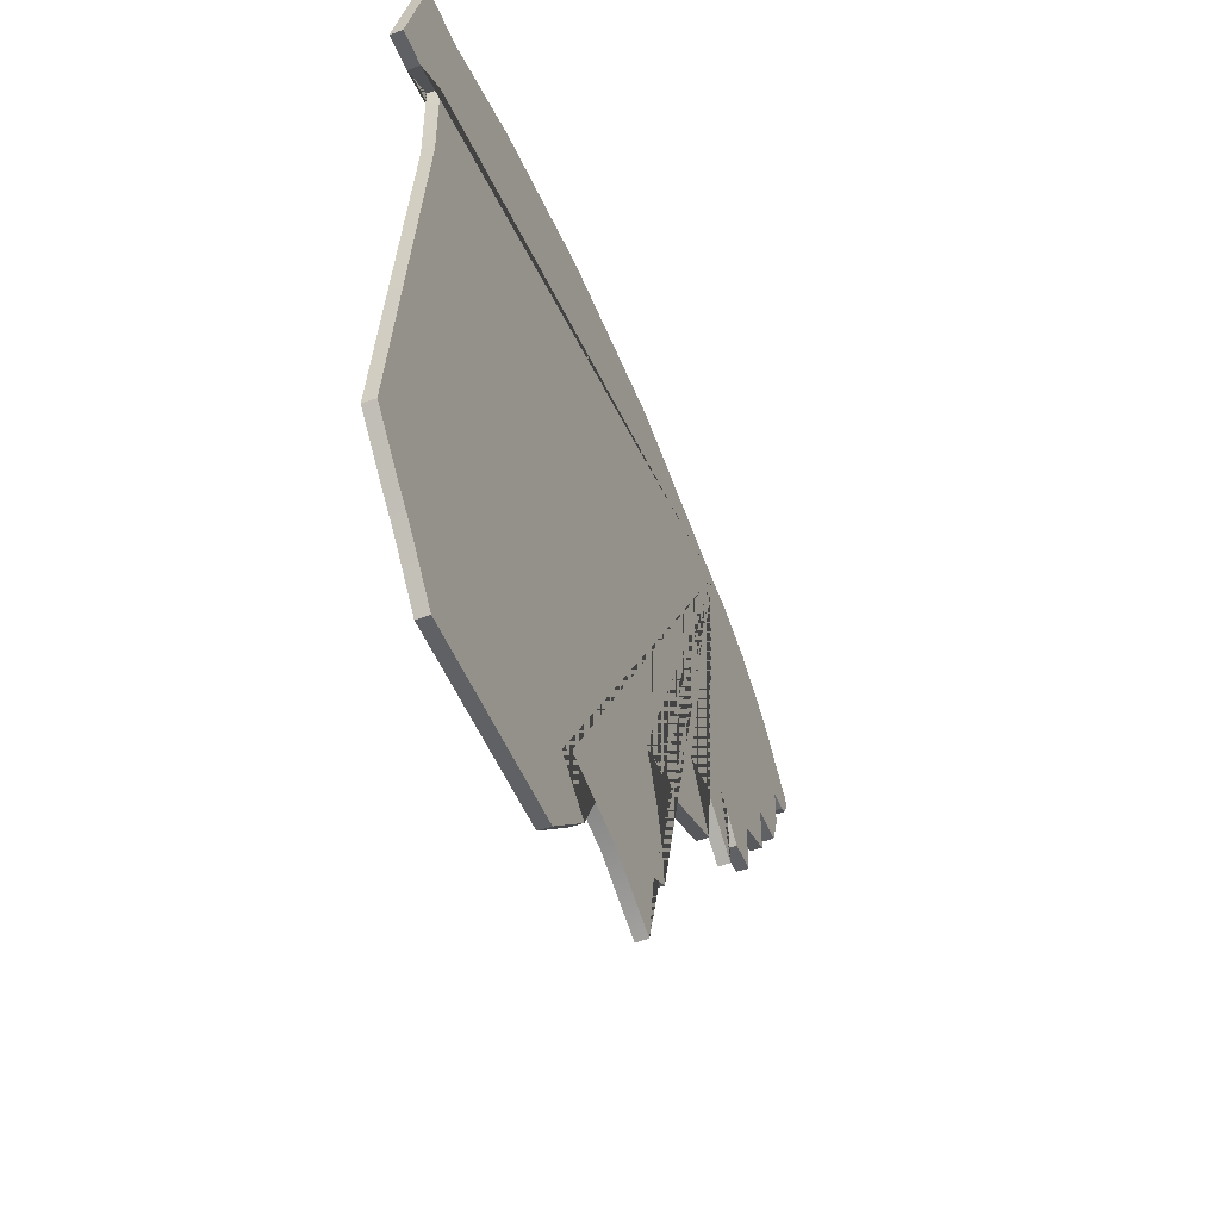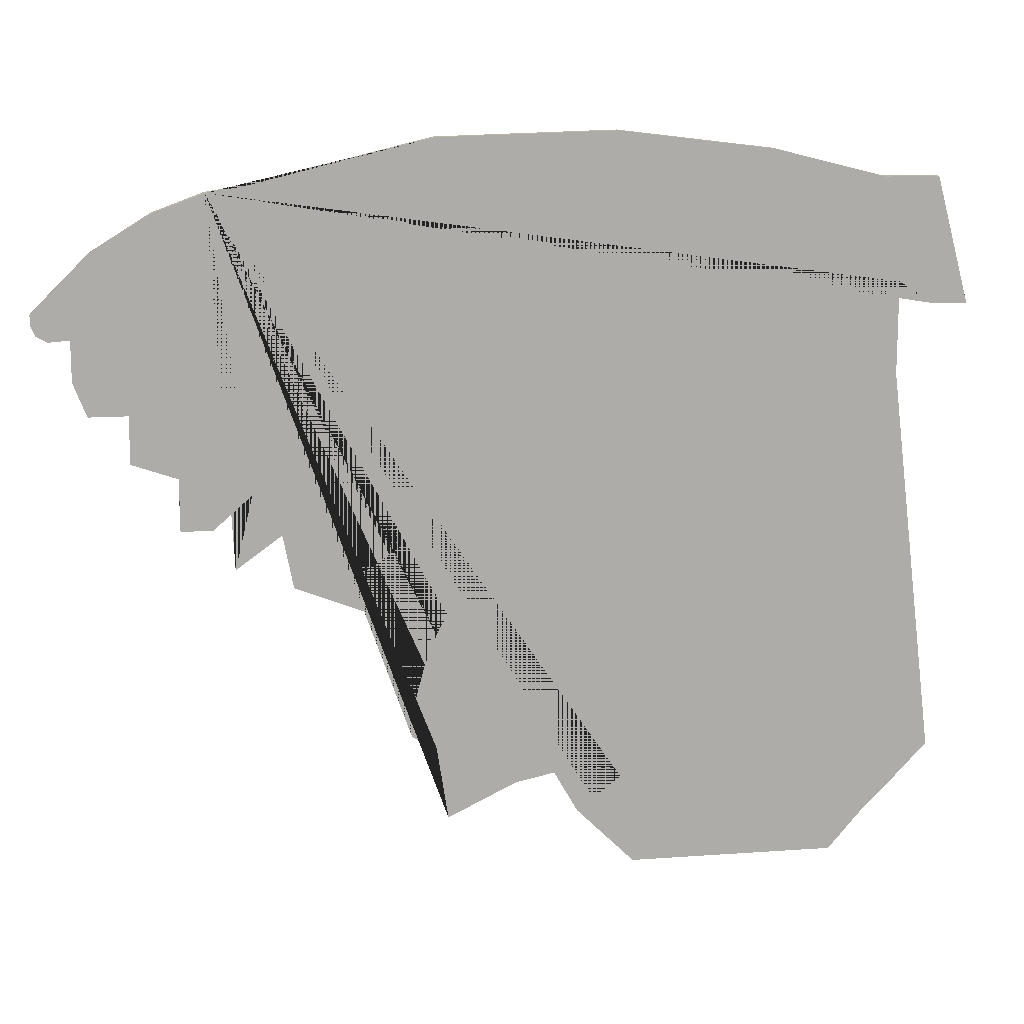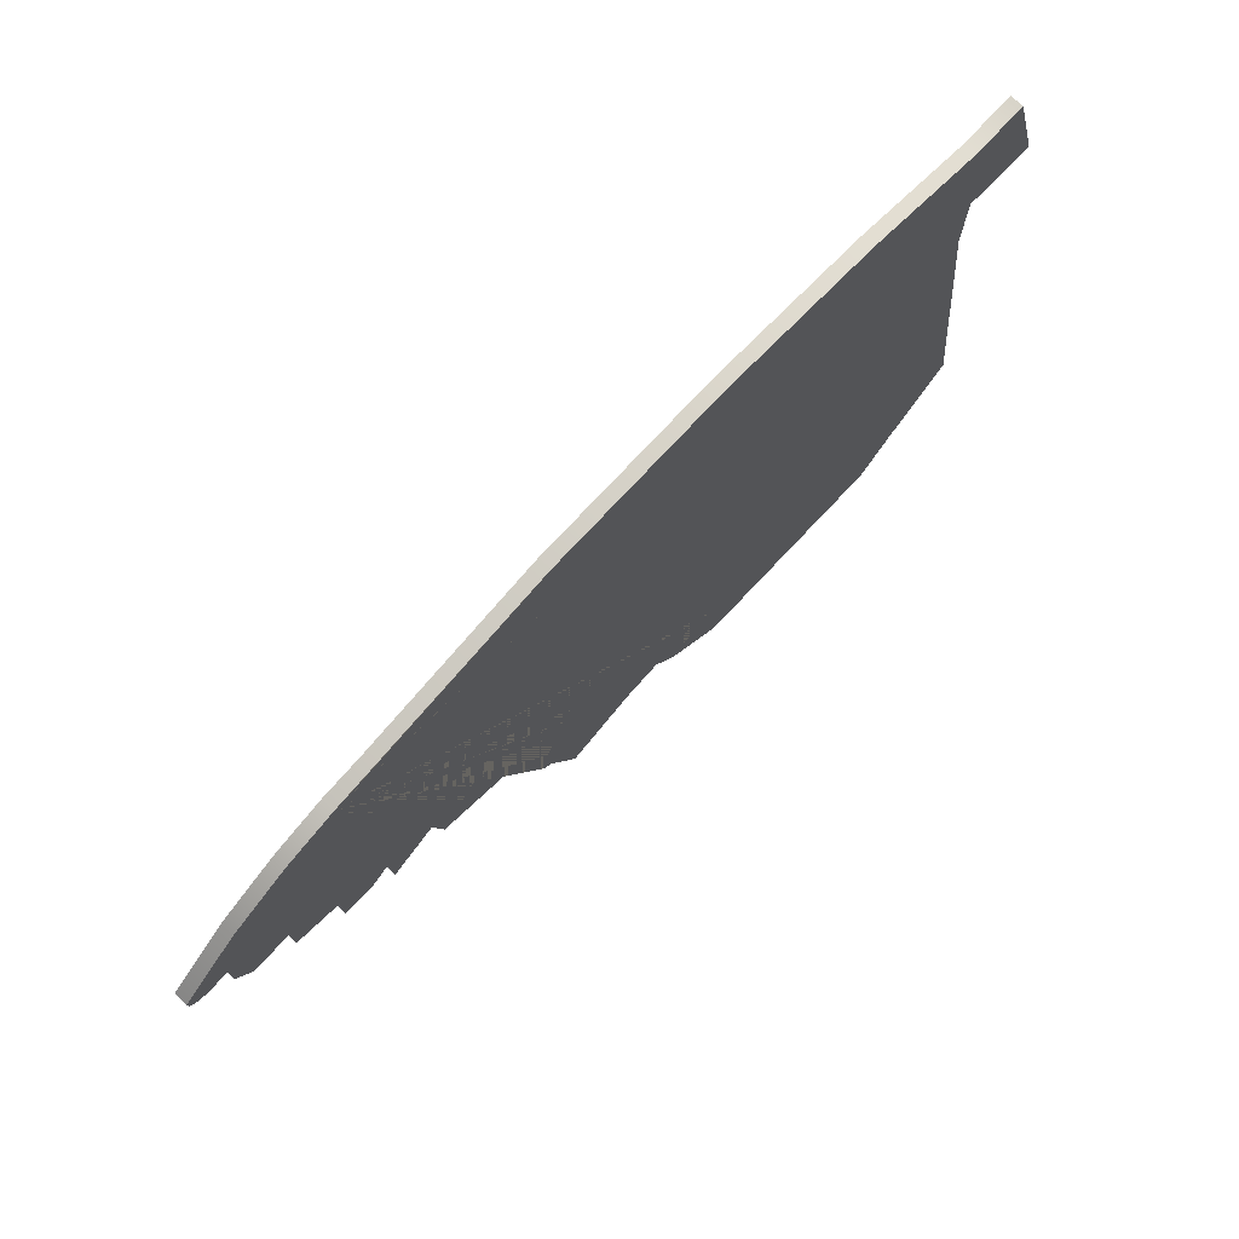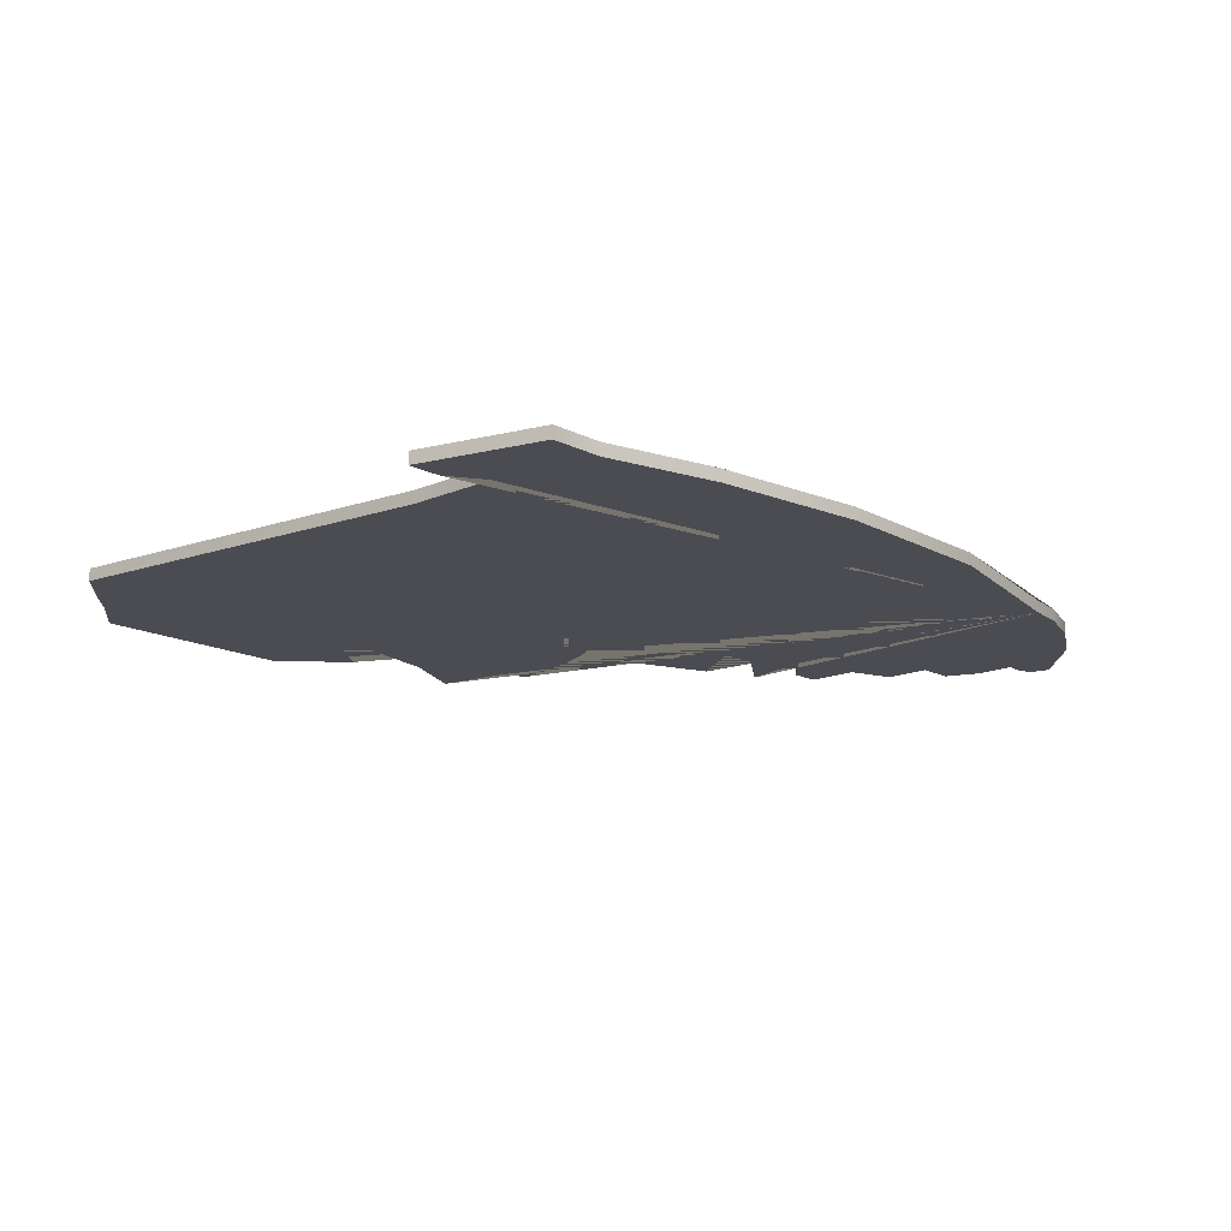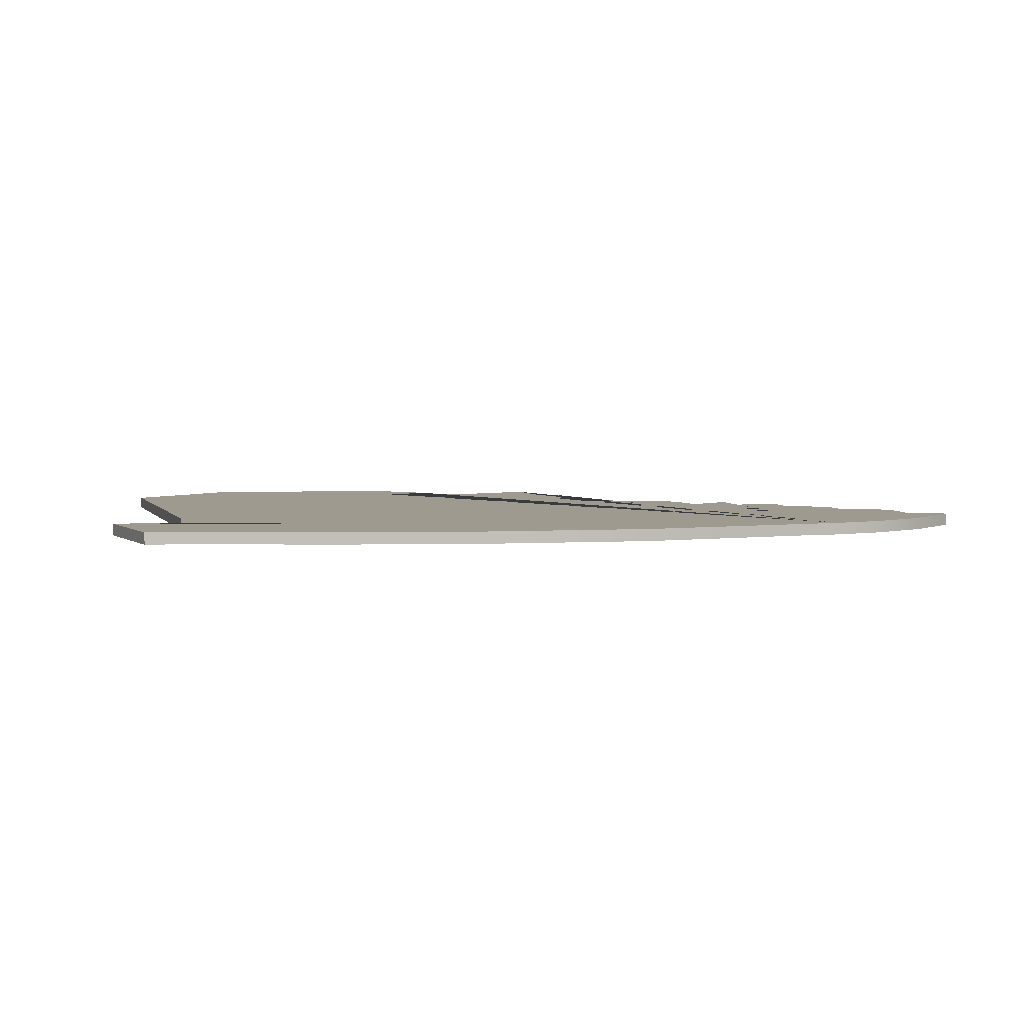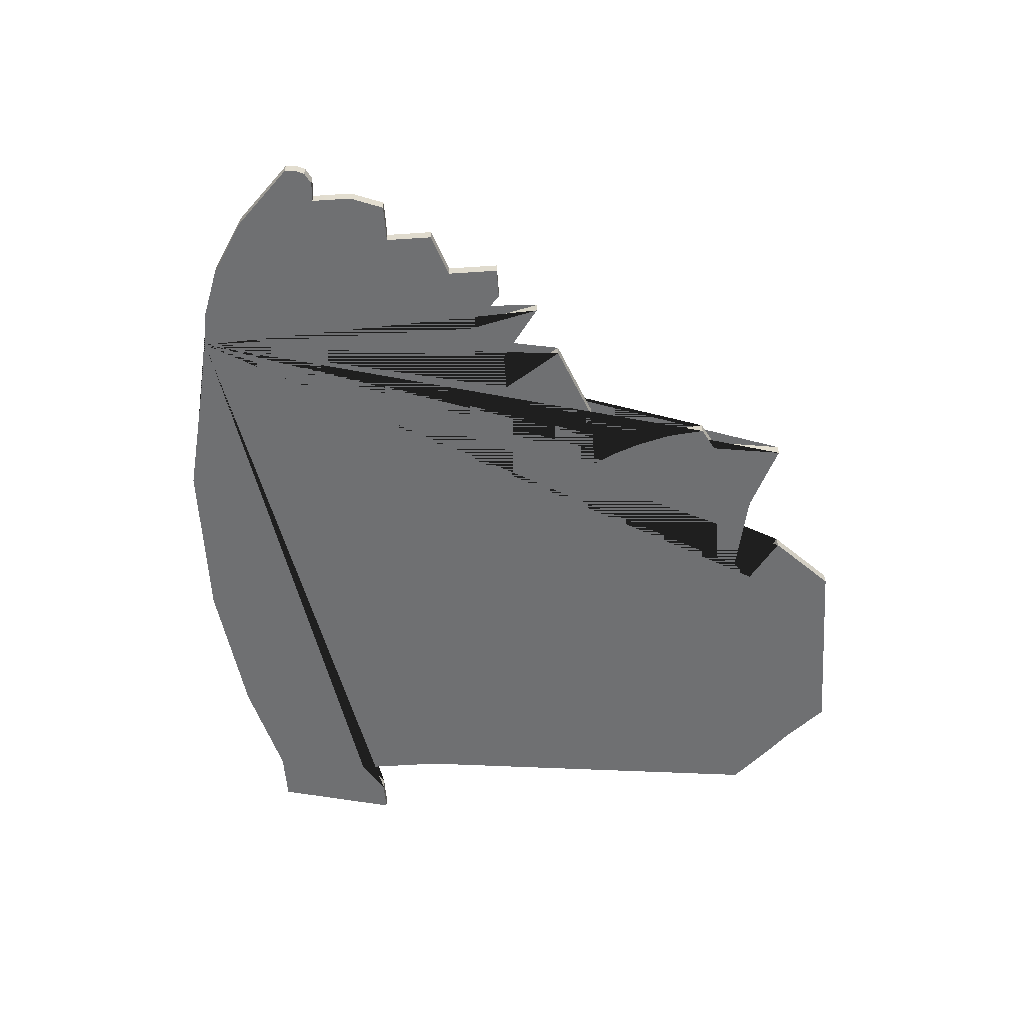
<metadata>
{"format":"obj","ext":"obj","renderer":"f3d","projection":"perspective","resolution":1024,"background":"white","views":[{"elev":-49.6,"azim":111.5,"up":"+Y"},{"elev":13.4,"azim":-9.2,"up":"+Y"},{"elev":75.7,"azim":-46.7,"up":"+Y"},{"elev":-15.3,"azim":132.6,"up":"+Z"},{"elev":3.8,"azim":169.9,"up":"+Z"},{"elev":-54.9,"azim":-86.0,"up":"+Z"}]}
</metadata>
<code>
g default
v 2.235 9.249 0
v 1.558 8.999 0
v 0.7888 8.522 0
v 0.02104 7.763 0
v 0.02091 7.628 0
v 0.08205 7.494 0
v 0.2337 7.413 0
v 0.5049 7.433 0
v 0.5049 6.893 0
v 0.6802 6.445 0
v 1.192 6.445 0
v 1.192 5.813 0
v 1.795 5.603 0
v 1.795 4.909 0
v 2.216 4.909 0
v 2.728 5.358 0
v 2.489 4.369 0
v 3.24 4.909 0
v 3.78 4.909 0
v 3.24 4.095 0
v 4.376 3.647 0
v 4.769 3.92 0
v 4.769 3.647 0
v 5.252 3.647 0
v 5.109 3.367 0
v 4.95 2.964 0
v 4.822 2.482 0
v 4.769 1.964 0
v 5.098 1.788 0
v 5.252 0.7924 0
v 6.178 1.241 0
v 7.356 1.487 0
v 7.623 1.241 0
v 7.02 0.7924 0
v 7.805 0.01402 0
v 9.334 0.01402 0
v 10.6 0.01402 0
v 11.08 0.582 0
v 11.47 0.9748 0
v 11.95 1.487 0
v 11.32 6.711 0
v 11.32 7.945 0
v 11.8 7.644 0
v 12.25 7.644 0
v 11.8 9.327 0
v 11.08 9.327 0
v 9.582 9.707 0
v 7.508 9.965 0
v 5.132 9.904 0
v 2.728 9.327 0
v 2.235 9.249 0.1626
v 1.558 8.999 0.1626
v 0.7888 8.522 0.1626
v 0.02104 7.763 0.1626
v 0.02091 7.628 0.1626
v 0.08205 7.494 0.1626
v 0.2337 7.413 0.1626
v 0.5049 7.433 0.1626
v 0.5049 6.893 0.1626
v 0.6802 6.445 0.1626
v 1.192 6.445 0.1626
v 1.192 5.813 0.1626
v 1.795 5.603 0.1626
v 1.795 4.909 0.1626
v 2.216 4.909 0.1626
v 2.728 5.358 0.1626
v 2.489 4.369 0.1626
v 3.24 4.909 0.1626
v 3.78 4.909 0.1626
v 3.24 4.095 0.1626
v 4.376 3.647 0.1626
v 4.769 3.92 0.1626
v 4.769 3.647 0.1626
v 5.252 3.647 0.1626
v 5.109 3.367 0.1626
v 4.95 2.964 0.1626
v 4.822 2.482 0.1626
v 4.769 1.964 0.1626
v 5.098 1.788 0.1626
v 5.252 0.7924 0.1626
v 6.178 1.241 0.1626
v 7.356 1.487 0.1626
v 7.623 1.241 0.1626
v 7.02 0.7924 0.1626
v 7.805 0.01402 0.1626
v 9.334 0.01402 0.1626
v 10.6 0.01402 0.1626
v 11.08 0.582 0.1626
v 11.47 0.9748 0.1626
v 11.95 1.487 0.1626
v 11.32 6.711 0.1626
v 11.32 7.945 0.1626
v 11.8 7.644 0.1626
v 12.25 7.644 0.1626
v 11.8 9.327 0.1626
v 11.08 9.327 0.1626
v 9.582 9.707 0.1626
v 7.508 9.965 0.1626
v 5.132 9.904 0.1626
v 2.728 9.327 0.1626
g svgMesh1
f 50 49 48 47 46 45 44 43 42 41 40 39 38 37 36 35 34 33 32 31 30 29 28 27 26 25 24 23 22 21 20 19 18 17 16 15 14 13 12 11 10 9 8 7 6 5 4 3 2 1
f 1 2 52 51
f 2 3 53 52
f 3 4 54 53
f 4 5 55 54
f 5 6 56 55
f 6 7 57 56
f 7 8 58 57
f 8 9 59 58
f 9 10 60 59
f 10 11 61 60
f 11 12 62 61
f 12 13 63 62
f 13 14 64 63
f 14 15 65 64
f 15 16 66 65
f 16 17 67 66
f 17 18 68 67
f 18 19 69 68
f 19 20 70 69
f 20 21 71 70
f 21 22 72 71
f 22 23 73 72
f 23 24 74 73
f 24 25 75 74
f 25 26 76 75
f 26 27 77 76
f 27 28 78 77
f 28 29 79 78
f 29 30 80 79
f 30 31 81 80
f 31 32 82 81
f 32 33 83 82
f 33 34 84 83
f 34 35 85 84
f 35 36 86 85
f 36 37 87 86
f 37 38 88 87
f 38 39 89 88
f 39 40 90 89
f 40 41 91 90
f 41 42 92 91
f 42 43 93 92
f 43 44 94 93
f 44 45 95 94
f 45 46 96 95
f 46 47 97 96
f 47 48 98 97
f 48 49 99 98
f 49 50 100 99
f 50 1 51 100
f 51 52 53 54 55 56 57 58 59 60 61 62 63 64 65 66 67 68 69 70 71 72 73 74 75 76 77 78 79 80 81 82 83 84 85 86 87 88 89 90 91 92 93 94 95 96 97 98 99 100

</code>
